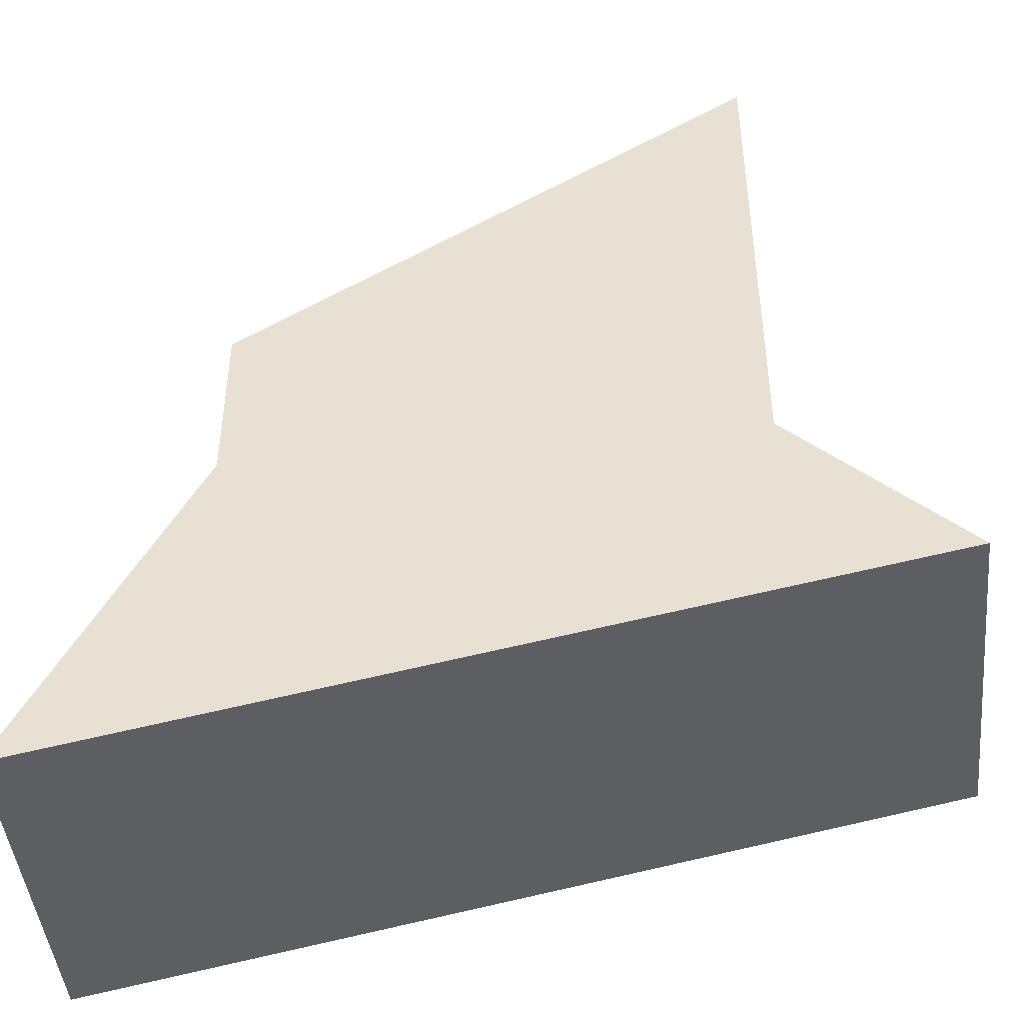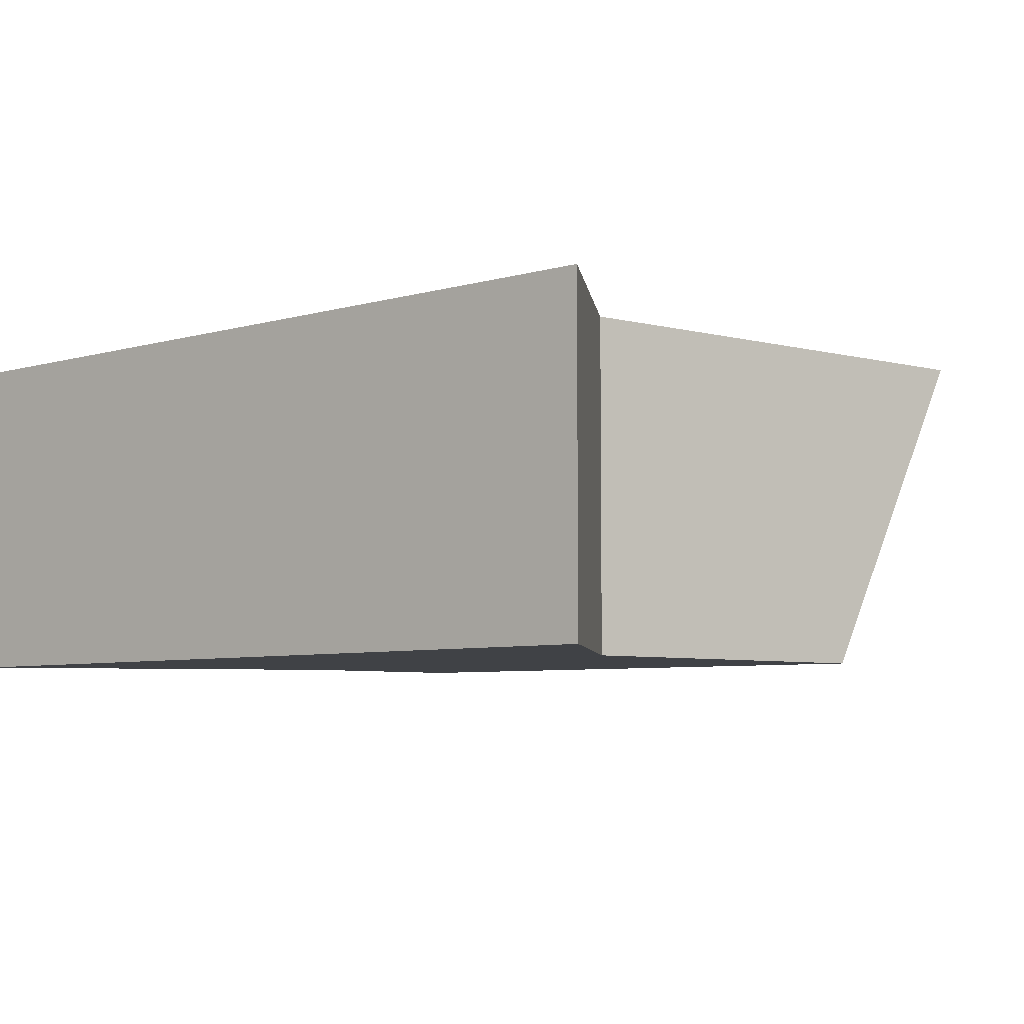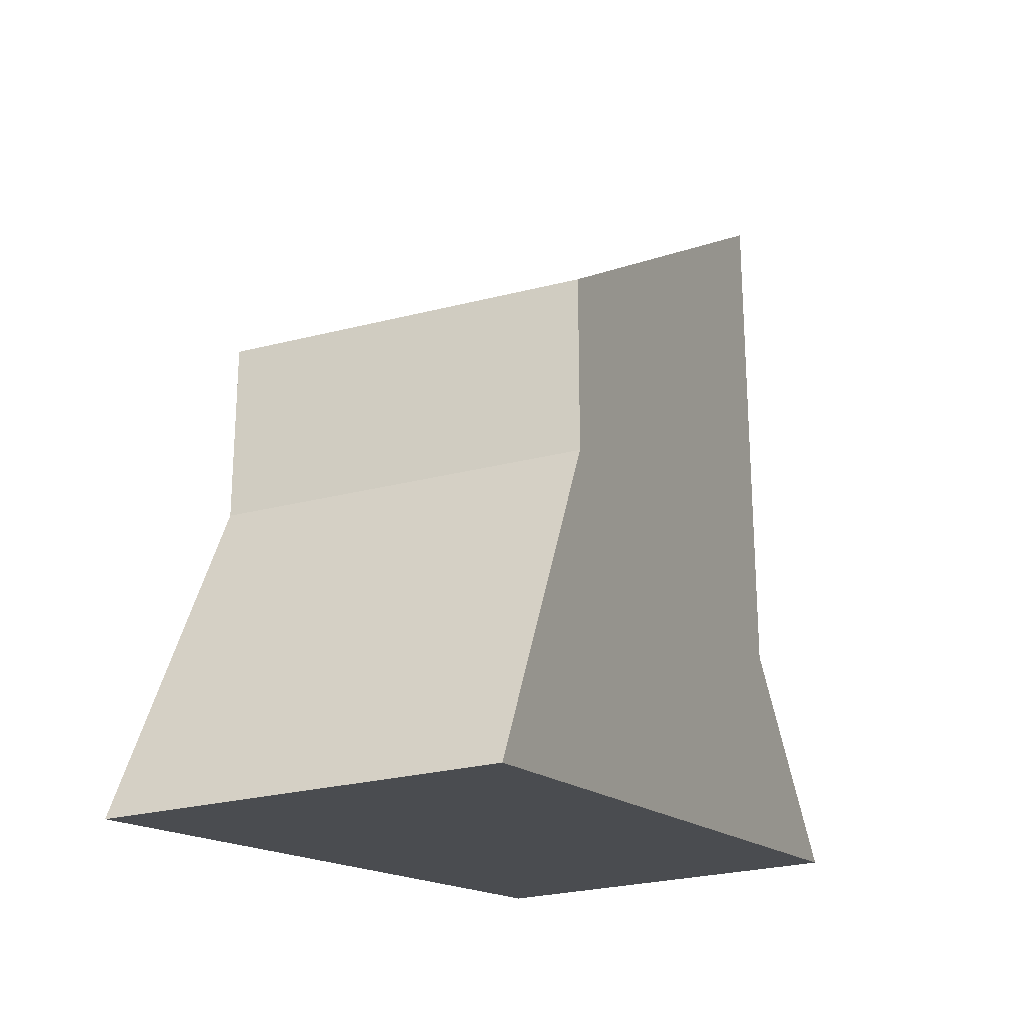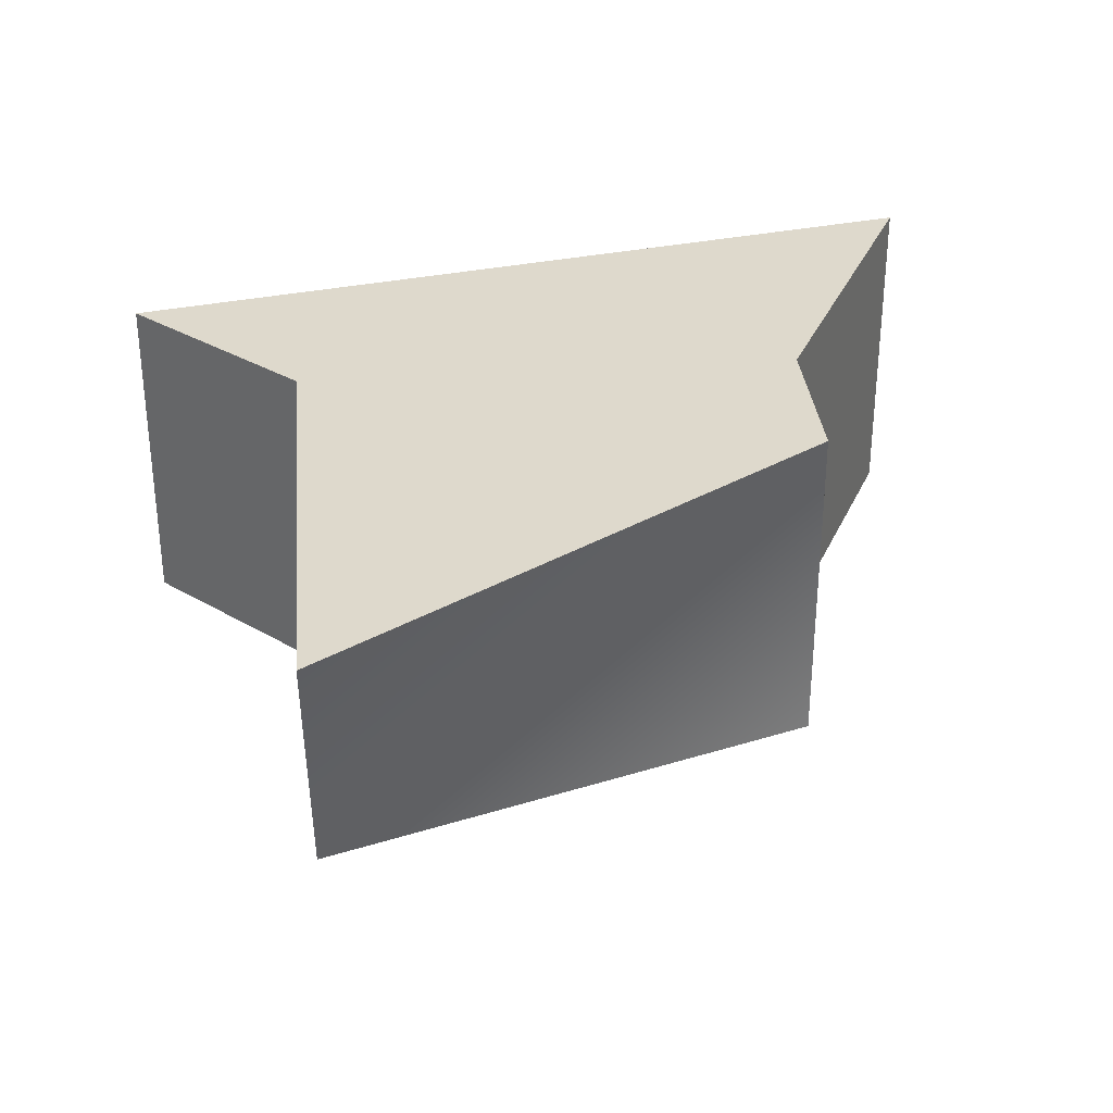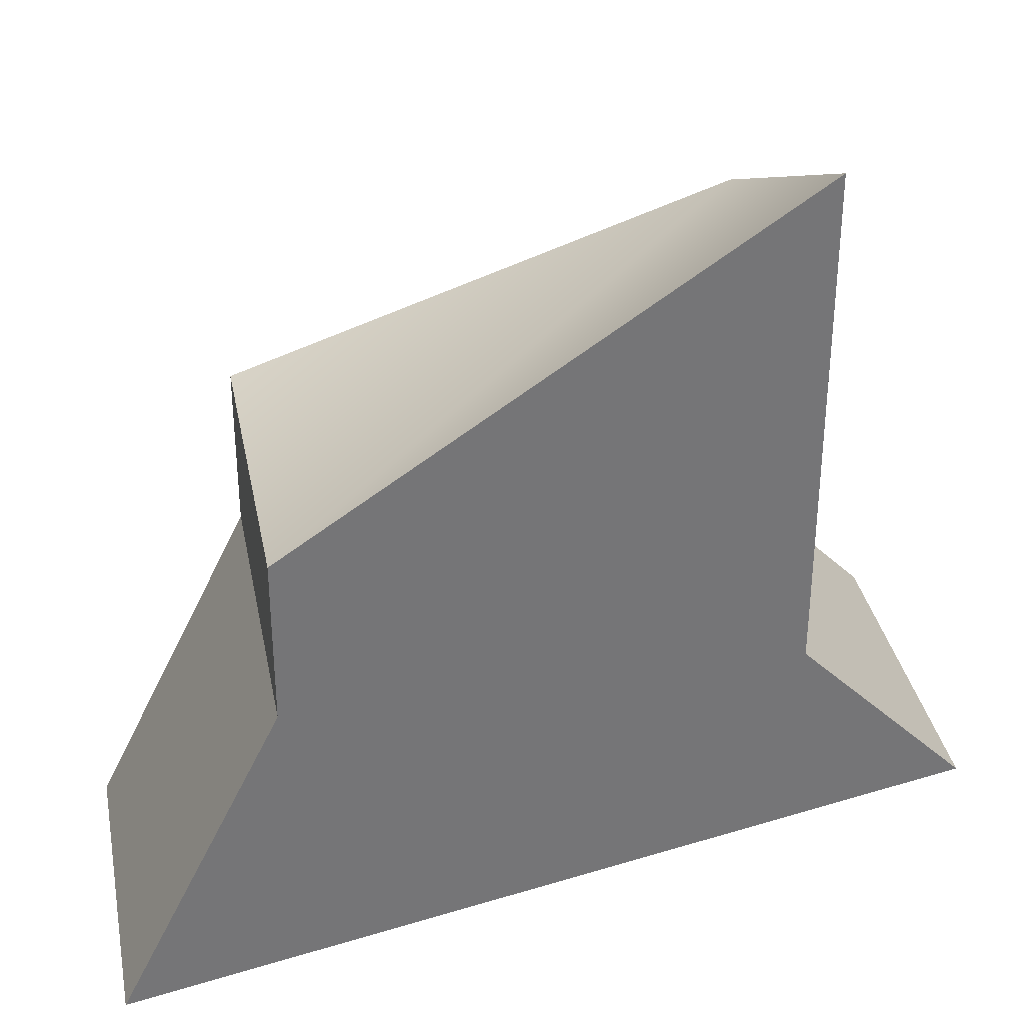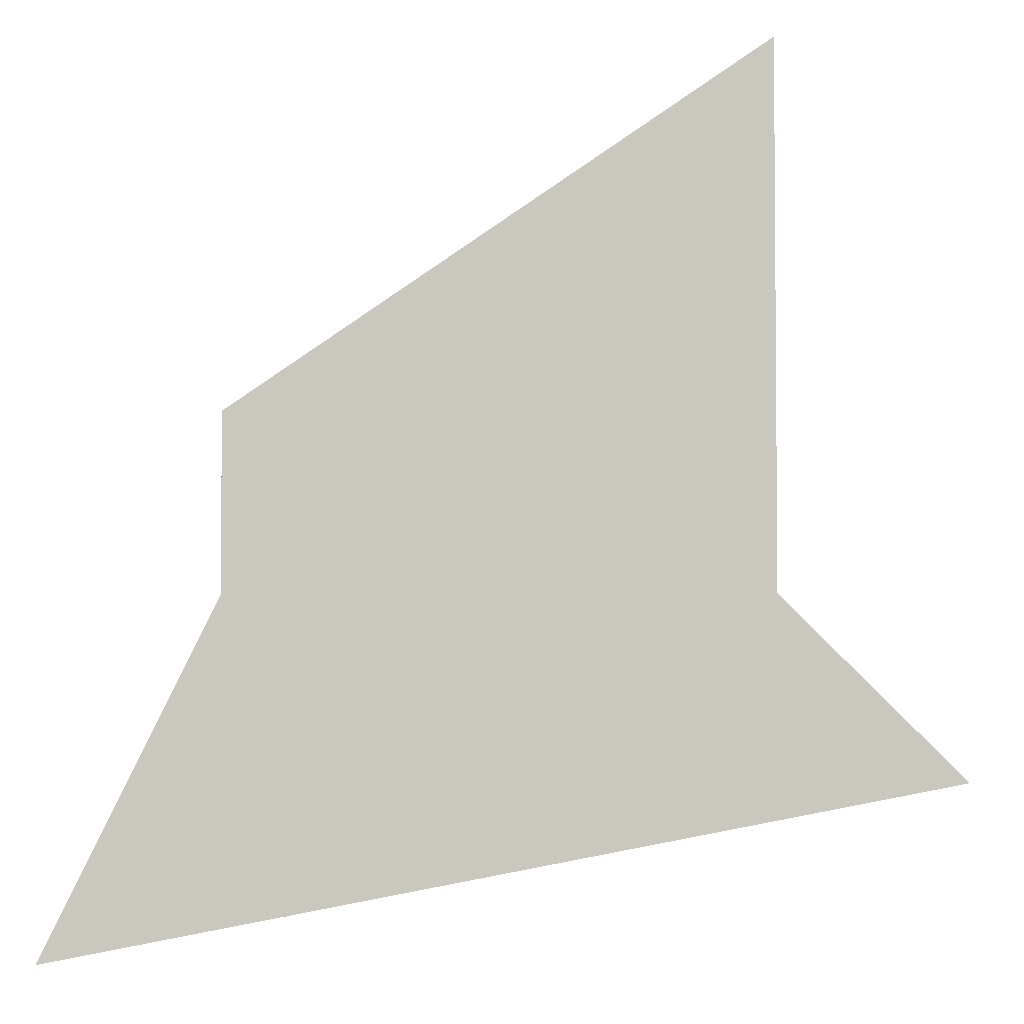
<metadata>
{"format":"obj","ext":"obj","renderer":"f3d","projection":"perspective","resolution":1024,"background":"white","views":[{"elev":-45.7,"azim":5.8,"up":"+Y"},{"elev":-6.2,"azim":52.3,"up":"+Z"},{"elev":-25.6,"azim":-67.3,"up":"+Y"},{"elev":32.2,"azim":174.7,"up":"+Z"},{"elev":33.9,"azim":-11.0,"up":"+Y"},{"elev":-3.4,"azim":4.8,"up":"+Y"}]}
</metadata>
<code>
g pb_Mesh-114110
v 6.25 0 -0.25
v 5.5 0 -0.25
v 6.25 0.75 -0.25
v 5.5 0.25 -0.25
v 5.5 0 -0.25
v 5.5 0 -0.75
v 5.5 0.25 -0.25
v 5.5 0.25 -0.75
v 5.5 0 -0.75
v 6.25 0 -0.75
v 5.5 0.25 -0.75
v 6.25 0.5 -0.75
v 6.25 0 -0.75
v 6.25 0 -0.25
v 6.25 0.5 -0.75
v 6.25 0.75 -0.25
v 6.25 0.75 -0.25
v 5.5 0.25 -0.25
v 6.25 0.5 -0.75
v 5.5 0.25 -0.75
v 6.5 -0.25 -0.75
v 5.25 -0.5 -0.75
v 6.5 -0.25 -0.25
v 5.25 -0.5 -0.25
v 6.25 0 -0.75
v 5.5 0 -0.75
v 6.5 -0.25 -0.75
v 5.25 -0.5 -0.75
v 6.25 0 -0.25
v 6.25 0 -0.75
v 6.5 -0.25 -0.25
v 6.5 -0.25 -0.75
v 5.5 0 -0.75
v 5.5 0 -0.25
v 5.25 -0.5 -0.75
v 5.25 -0.5 -0.25
v 5.5 0 -0.25
v 6.25 0 -0.25
v 5.25 -0.5 -0.25
v 6.5 -0.25 -0.25
g pb_Mesh-114110_0
g pb_Mesh-114110_1
f 3 2 1
f 3 4 2
f 7 6 5
f 7 8 6
f 11 10 9
f 11 12 10
f 15 14 13
f 15 16 14
f 19 18 17
f 19 20 18
f 23 22 21
f 23 24 22
f 27 26 25
f 27 28 26
f 31 30 29
f 31 32 30
f 35 34 33
f 35 36 34
f 39 38 37
f 39 40 38

</code>
